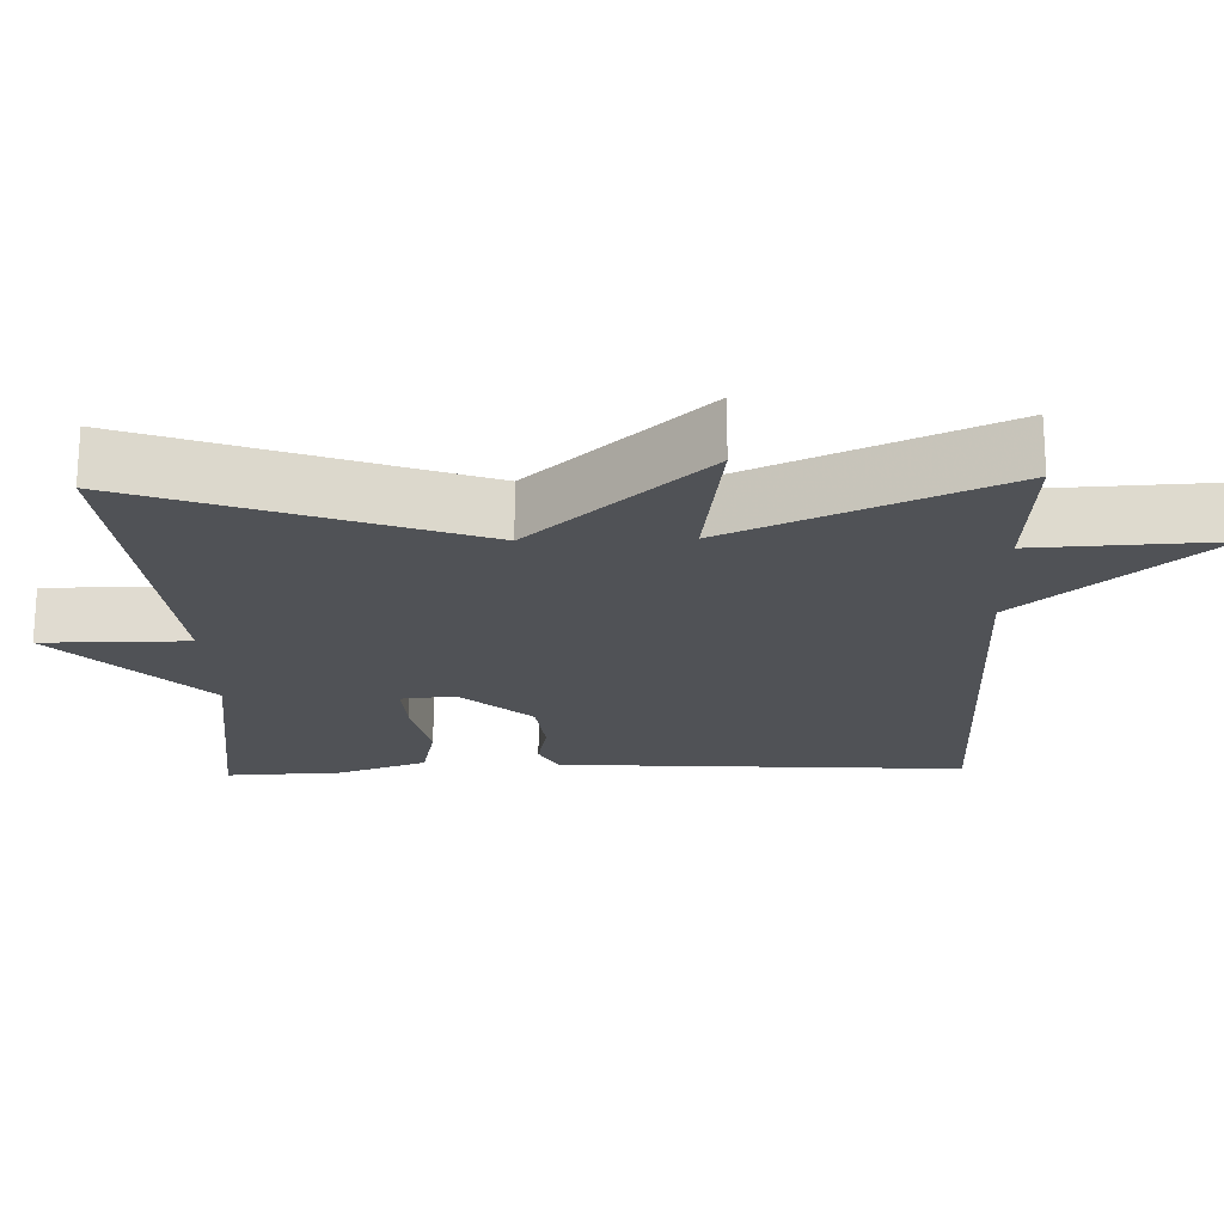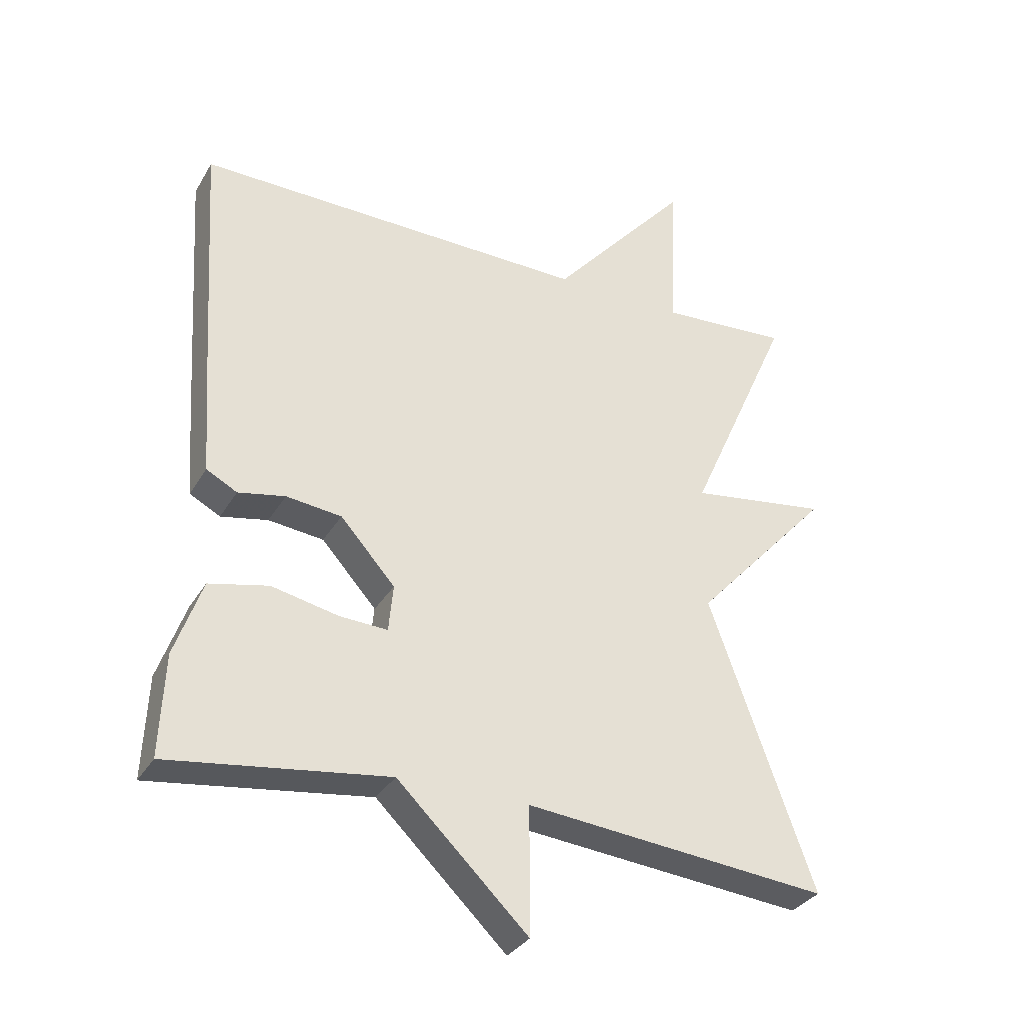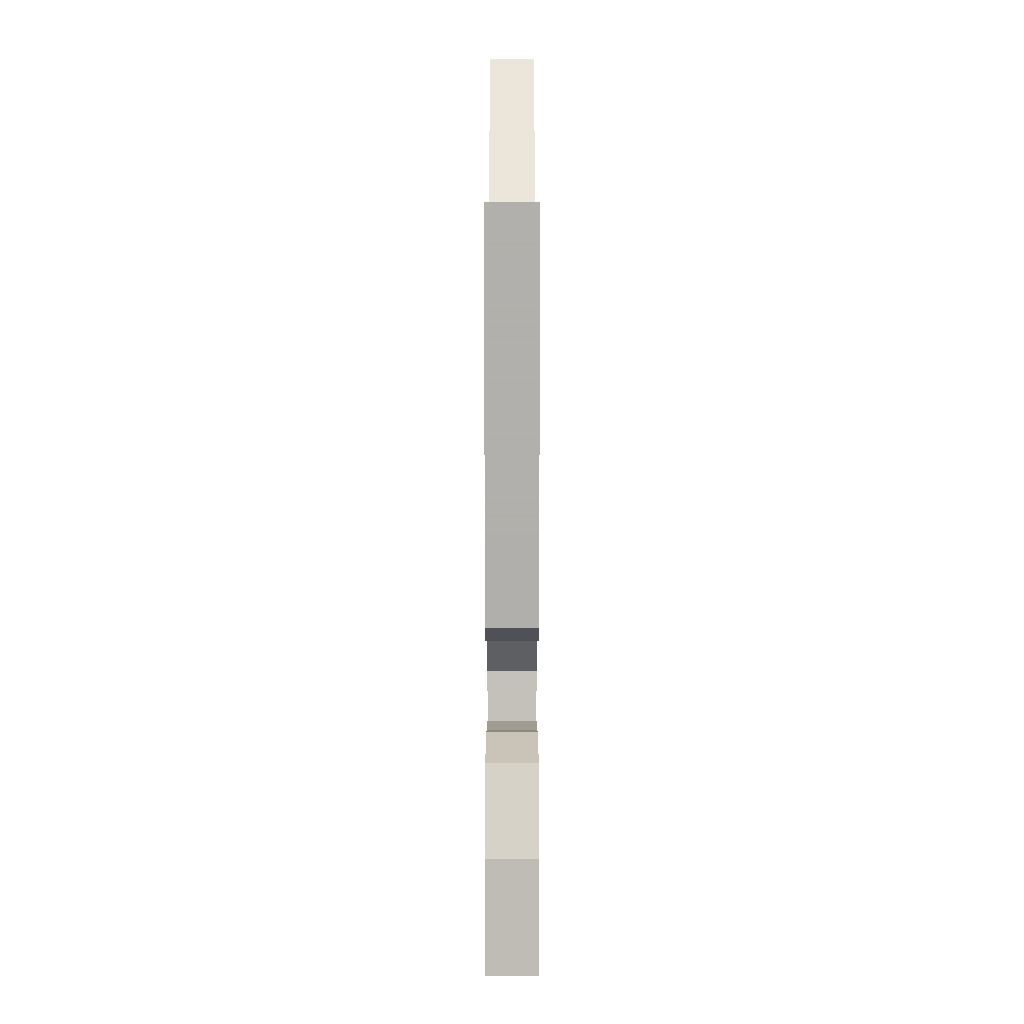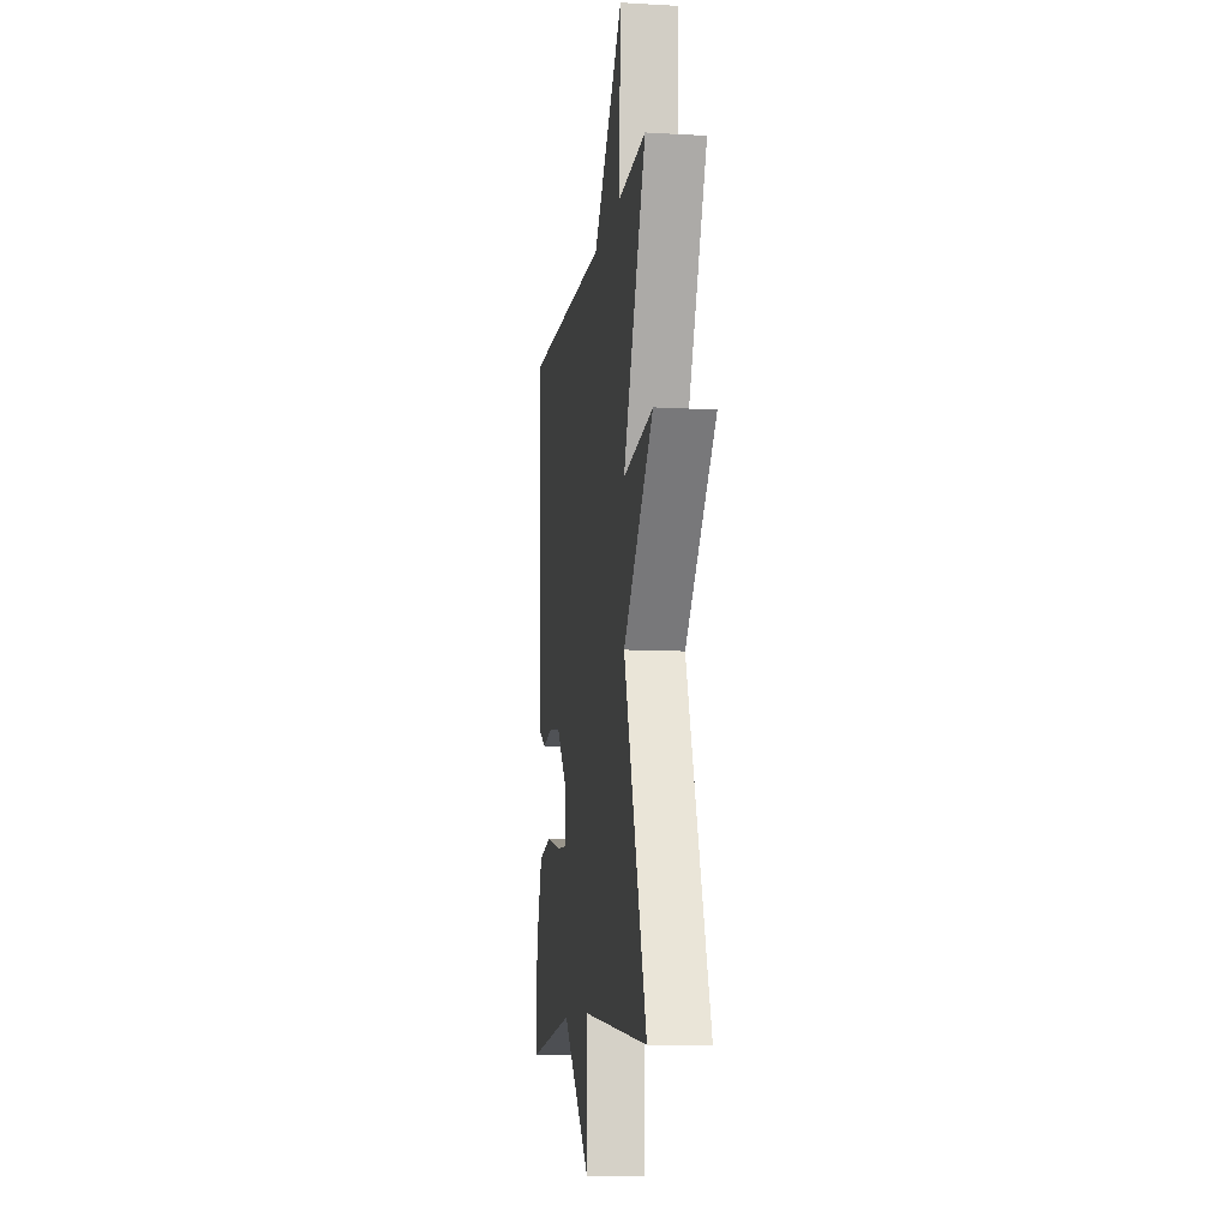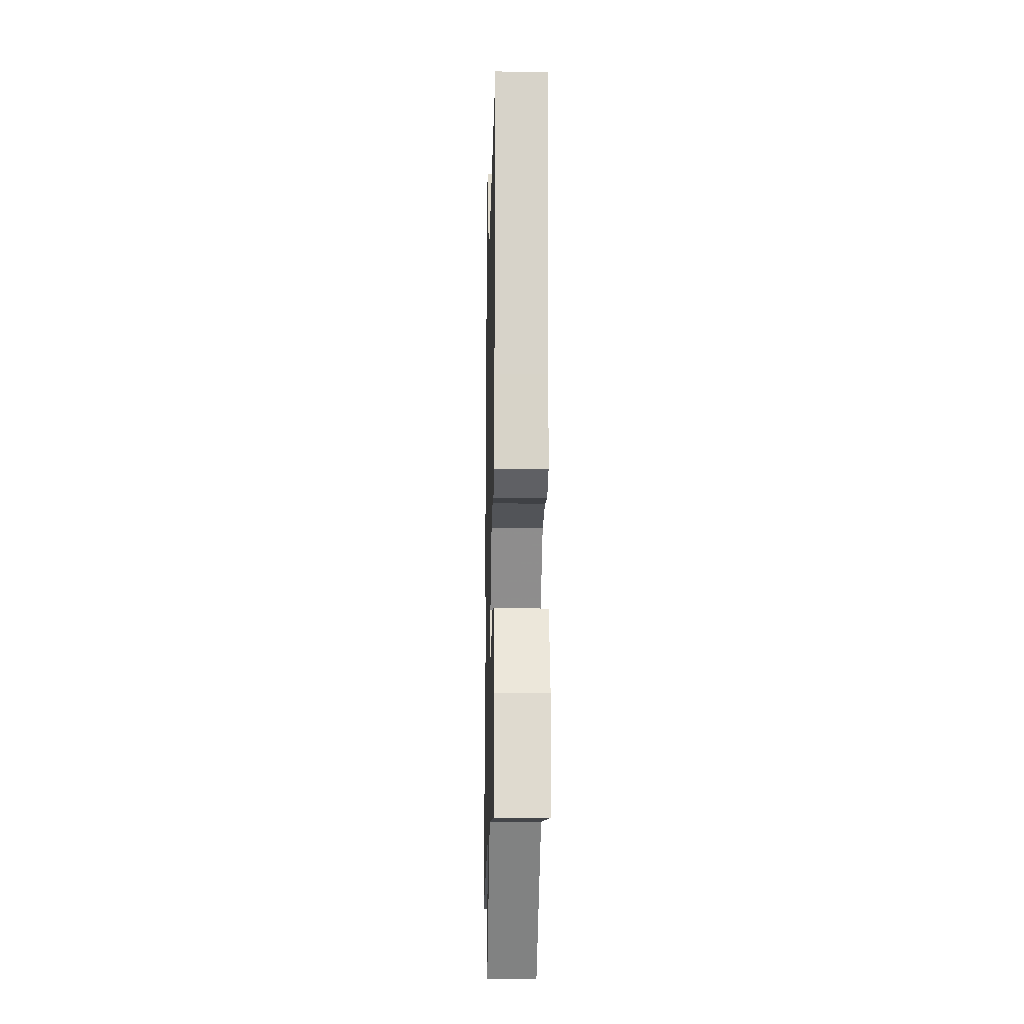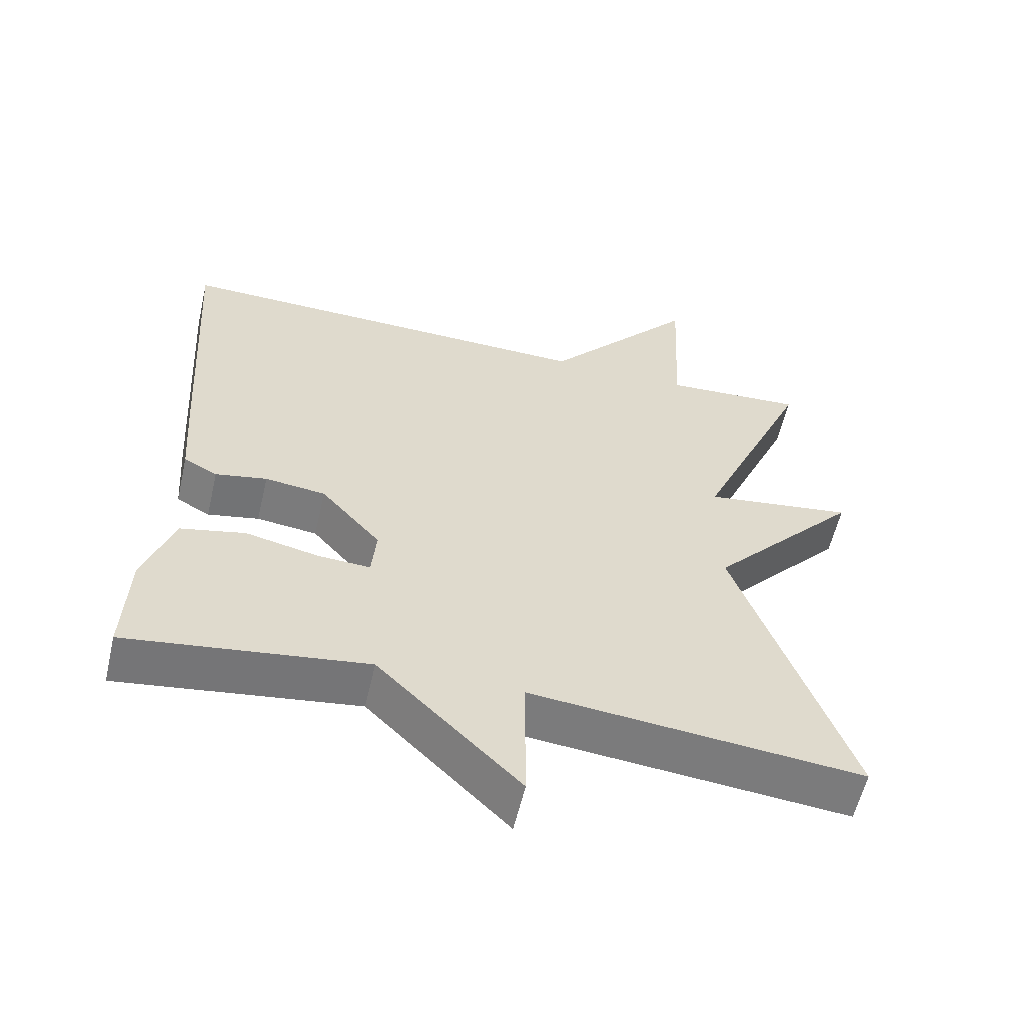
<metadata>
{"format":"obj","ext":"obj","renderer":"f3d","projection":"perspective","resolution":1024,"background":"white","views":[{"elev":-20.6,"azim":-88.3,"up":"+Y"},{"elev":-32.5,"azim":154.0,"up":"+Z"},{"elev":7.6,"azim":90.0,"up":"+Z"},{"elev":-10.0,"azim":-98.3,"up":"+Z"},{"elev":-16.4,"azim":88.6,"up":"+Z"},{"elev":-57.9,"azim":167.0,"up":"+Z"}]}
</metadata>
<code>
v -0.5 0.07 -0.5
v -0.341 0.07 -0.056
v -0.551 0.07 0.173
v -0.341 0.07 0.144
v -0.5 0.07 0.5
v -0.303 0.07 0.488
v -0.315 0.07 0.73
v -0.103 0.07 0.488
v 0.5 0.07 0.5
v 0.474 0.07 0.08
v 0.465 0.07 -0.046
v 0.418 0.07 -0.071
v 0.346 0.07 -0.057
v 0.261 0.07 -0.067
v 0.177 0.07 -0.161
v 0.184 0.07 -0.233
v 0.258 0.07 -0.229
v 0.36 0.07 -0.207
v 0.451 0.07 -0.227
v 0.493 0.07 -0.345
v 0.5 0.07 -0.5
v 0.165 0.07 -0.455
v -0.035 0.07 -0.649
v -0.035 0.07 -0.455
v -0.5 0 -0.5
v -0.341 0 -0.056
v -0.551 0 0.173
v -0.341 0 0.144
v -0.5 0 0.5
v -0.303 0 0.488
v -0.315 0 0.73
v -0.103 0 0.488
v 0.5 0 0.5
v 0.474 0 0.08
v 0.465 0 -0.046
v 0.418 0 -0.071
v 0.346 0 -0.057
v 0.261 0 -0.067
v 0.177 0 -0.161
v 0.184 0 -0.233
v 0.258 0 -0.229
v 0.36 0 -0.207
v 0.451 0 -0.227
v 0.493 0 -0.345
v 0.5 0 -0.5
v 0.165 0 -0.455
v -0.035 0 -0.649
v -0.035 0 -0.455
f 22 23 24
f 20 21 22
f 19 20 22
f 18 19 22
f 17 18 22
f 16 17 22 24
f 24 1 2
f 16 24 2
f 15 16 2
f 11 12 13
f 10 11 13
f 9 10 13
f 8 9 13
f 8 13 14
f 7 8 14
f 6 7 14
f 6 14 15
f 5 6 15
f 4 5 15
f 2 3 4 15
f 48 47 46
f 46 45 44
f 46 44 43
f 46 43 42
f 46 42 41
f 48 46 41 40
f 26 25 48
f 26 48 40
f 26 40 39
f 37 36 35
f 37 35 34
f 37 34 33
f 37 33 32
f 38 37 32
f 38 32 31
f 38 31 30
f 39 38 30
f 39 30 29
f 39 29 28
f 39 28 27 26
f 1 25 26 2
f 2 26 27 3
f 3 27 28 4
f 4 28 29 5
f 5 29 30 6
f 6 30 31 7
f 7 31 32 8
f 8 32 33 9
f 9 33 34 10
f 10 34 35 11
f 11 35 36 12
f 12 36 37 13
f 13 37 38 14
f 14 38 39 15
f 15 39 40 16
f 16 40 41 17
f 17 41 42 18
f 18 42 43 19
f 19 43 44 20
f 20 44 45 21
f 21 45 46 22
f 22 46 47 23
f 23 47 48 24
f 24 48 25 1

</code>
